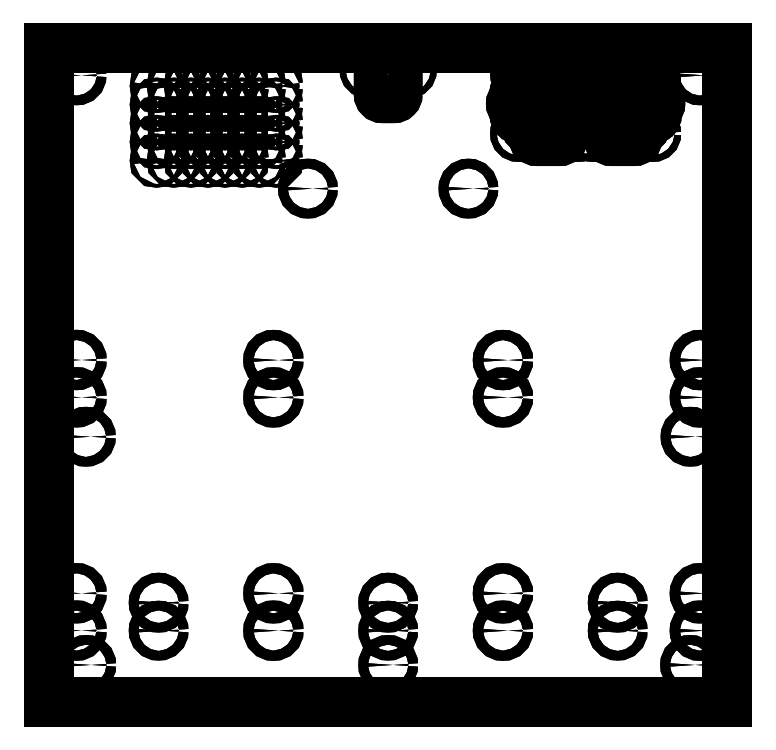
<metadata>
{"format":"dxf","ext":"dxf","renderer":"ezdxf+matplotlib","layout":"modelspace","background":"white","min_lineweight":24,"dpi":150}
</metadata>
<code>
0
SECTION
2
ENTITIES
0
CIRCLE
8
0
10
-162
20
-34.5
30
0
40
2.6
0
CIRCLE
8
0
10
161.8
20
-156.8
30
0
40
2.6
0
CIRCLE
8
0
10
-161.8
20
-156.8
30
0
40
2.6
0
CIRCLE
8
0
10
162
20
-34.5
30
0
40
2.6
0
CIRCLE
8
0
10
0
20
-156.8
30
0
40
2.6
0
CIRCLE
8
0
10
-167
20
159.2
30
0
40
2.6
0
CIRCLE
8
0
10
167
20
159.2
30
0
40
2.6
0
LINE
8
0
10
181.8
20
174
30
0
11
-181.8
21
174
31
0
0
LINE
8
0
10
-181.8
20
174
30
0
11
-181.8
21
-176.8
31
0
0
LINE
8
0
10
-181.8
20
-176.8
30
0
11
181.8
21
-176.8
31
0
0
LINE
8
0
10
181.8
20
-176.8
30
0
11
181.8
21
174
31
0
0
CIRCLE
8
0
10
167
20
159.2
30
0
40
2.6
0
CIRCLE
8
0
10
-167
20
159.2
30
0
40
2.6
0
CIRCLE
8
0
10
0
20
-156.8
30
0
40
2.6
0
CIRCLE
8
0
10
162
20
-34.5
30
0
40
2.6
0
CIRCLE
8
0
10
-161.8
20
-156.8
30
0
40
2.6
0
CIRCLE
8
0
10
161.8
20
-156.8
30
0
40
2.6
0
CIRCLE
8
0
10
-162
20
-34.5
30
0
40
2.6
0
LINE
8
0
10
-181.8
20
-176.8
30
0
11
-181.8
21
174
31
0
0
LINE
8
0
10
181.8
20
-176.8
30
0
11
-181.8
21
-176.8
31
0
0
LINE
8
0
10
181.8
20
174
30
0
11
181.8
21
-176.8
31
0
0
LINE
8
0
10
-181.8
20
174
30
0
11
181.8
21
174
31
0
0
CIRCLE
8
0
10
61.5
20
-138.4
30
0
40
2.75
0
CIRCLE
8
0
10
-167
20
-138.4
30
0
40
2.75
0
CIRCLE
8
0
10
167
20
-13.43
30
0
40
2.75
0
CIRCLE
8
0
10
69.8
20
160
30
0
40
1.75
0
CIRCLE
8
0
10
109.8
20
128
30
0
40
1.75
0
LWPOLYLINE
8
0
90
4
70
1
43
0
10
131.8
20
164
42
-1
10
131.8
20
160
10
119.8
20
160
42
-1
10
119.8
20
164
0
LWPOLYLINE
8
0
90
4
70
1
43
0
10
115.8
20
130
10
135.8
20
130
42
1
10
135.8
20
134
10
115.8
20
134
42
1
0
LWPOLYLINE
8
0
90
4
70
1
43
0
10
91.8
20
128
42
-1
10
91.8
20
124
10
79.8
20
124
42
-1
10
79.8
20
128
0
LWPOLYLINE
8
0
90
4
70
1
43
0
10
91.8
20
164
42
-1
10
91.8
20
160
10
79.8
20
160
42
-1
10
79.8
20
164
0
CIRCLE
8
0
10
-11
20
162
30
0
40
1.6
0
CIRCLE
8
0
10
61.5
20
-13.43
30
0
40
2.75
0
CIRCLE
8
0
10
-61.5
20
6.575
30
0
40
2.75
0
CIRCLE
8
0
10
11
20
162
30
0
40
1.6
0
LWPOLYLINE
8
0
90
4
70
1
43
0
10
67.8
20
142
42
-1
10
67.8
20
146
10
89.13
20
146
42
-1
10
89.13
20
142
0
LWPOLYLINE
8
0
90
4
70
1
43
0
10
108.8
20
136
10
141.8
20
136
42
1
10
141.8
20
140
10
108.8
20
140
42
1
0
LWPOLYLINE
8
0
90
4
70
1
43
0
10
131.8
20
128
42
-1
10
131.8
20
124
10
119.8
20
124
42
-1
10
119.8
20
128
0
CIRCLE
8
0
10
141.8
20
160
30
0
40
1.75
0
CIRCLE
8
0
10
101.8
20
128
30
0
40
1.75
0
CIRCLE
8
0
10
43
20
98.45
30
0
40
2.6
0
CIRCLE
8
0
10
-167
20
6.611
30
0
40
2.75
0
CIRCLE
8
0
10
-61.5
20
-118.4
30
0
40
2.75
0
CIRCLE
8
0
10
167
20
-118.4
30
0
40
2.75
0
CIRCLE
8
0
10
61.5
20
-118.4
30
0
40
2.75
0
CIRCLE
8
0
10
-167
20
-118.4
30
0
40
2.75
0
CIRCLE
8
0
10
167
20
6.575
30
0
40
2.75
0
CIRCLE
8
0
10
69.8
20
128
30
0
40
1.75
0
CIRCLE
8
0
10
109.8
20
160
30
0
40
1.75
0
LWPOLYLINE
8
0
90
4
70
1
43
0
10
135.8
20
158
42
-1
10
135.8
20
154
10
115.8
20
154
42
-1
10
115.8
20
158
0
LWPOLYLINE
8
0
90
4
70
1
43
0
10
143.8
20
146
42
-1
10
143.8
20
142
10
122.5
20
142
42
-1
10
122.5
20
146
0
LWPOLYLINE
8
0
90
4
70
1
43
0
10
95.8
20
134
42
-1
10
95.8
20
130
10
75.8
20
130
42
-1
10
75.8
20
134
0
LWPOLYLINE
8
0
90
4
70
1
43
0
10
69.8
20
148
42
-1
10
69.8
20
152
10
102.8
20
152
42
-1
10
102.8
20
148
0
LWPOLYLINE
8
0
90
8
70
1
43
0
10
5
20
149
10
5
20
170
42
0.4142
10
3
20
172
10
-3
20
172
42
0.4142
10
-5
20
170
10
-5
20
149
42
0.4142
10
-3
20
147
10
3
20
147
42
0.4142
0
CIRCLE
8
0
10
61.5
20
6.575
30
0
40
2.75
0
CIRCLE
8
0
10
-61.5
20
-13.43
30
0
40
2.75
0
LWPOLYLINE
8
0
90
4
70
1
43
0
10
95.8
20
158
42
-1
10
95.8
20
154
10
75.8
20
154
42
-1
10
75.8
20
158
0
LWPOLYLINE
8
0
90
4
70
1
43
0
10
69.8
20
136
42
-1
10
69.8
20
140
10
102.8
20
140
42
-1
10
102.8
20
136
0
LWPOLYLINE
8
0
90
4
70
1
43
0
10
95.13
20
142
10
116.5
20
142
42
1
10
116.5
20
146
10
95.13
20
146
42
1
0
LWPOLYLINE
8
0
90
4
70
1
43
0
10
141.8
20
152
42
-1
10
141.8
20
148
10
108.8
20
148
42
-1
10
108.8
20
152
0
CIRCLE
8
0
10
141.8
20
128
30
0
40
1.75
0
CIRCLE
8
0
10
101.8
20
160
30
0
40
1.75
0
CIRCLE
8
0
10
-43
20
98.45
30
0
40
2.6
0
CIRCLE
8
0
10
-167
20
-13.39
30
0
40
2.75
0
CIRCLE
8
0
10
-61.5
20
-138.4
30
0
40
2.75
0
CIRCLE
8
0
10
167
20
-138.4
30
0
40
2.75
0
LWPOLYLINE
8
0
90
8
70
1
43
0
10
3
20
172
42
-0.4142
10
5
20
170
10
5
20
149
42
-0.4142
10
3
20
147
10
-3
20
147
42
-0.4142
10
-5
20
149
10
-5
20
170
42
-0.4142
10
-3
20
172
0
LWPOLYLINE
8
0
90
4
70
1
43
0
10
141.8
20
136
10
108.8
20
136
42
-1
10
108.8
20
140
10
141.8
20
140
42
-1
0
LWPOLYLINE
8
0
90
4
70
1
43
0
10
131.8
20
128
42
-1
10
131.8
20
124
10
119.8
20
124
42
-1
10
119.8
20
128
0
LWPOLYLINE
8
0
90
4
70
1
43
0
10
135.8
20
130
10
115.8
20
130
42
-1
10
115.8
20
134
10
135.8
20
134
42
-1
0
LWPOLYLINE
8
0
90
4
70
1
43
0
10
116.5
20
146
42
-1
10
116.5
20
142
10
95.13
20
142
42
-1
10
95.13
20
146
0
LWPOLYLINE
8
0
90
4
70
1
43
0
10
122.5
20
142
42
-1
10
122.5
20
146
10
143.8
20
146
42
-1
10
143.8
20
142
0
LWPOLYLINE
8
0
90
4
70
1
43
0
10
141.8
20
152
42
-1
10
141.8
20
148
10
108.8
20
148
42
-1
10
108.8
20
152
0
LWPOLYLINE
8
0
90
4
70
1
43
0
10
135.8
20
158
42
-1
10
135.8
20
154
10
115.8
20
154
42
-1
10
115.8
20
158
0
LWPOLYLINE
8
0
90
4
70
1
43
0
10
131.8
20
164
42
-1
10
131.8
20
160
10
119.8
20
160
42
-1
10
119.8
20
164
0
LWPOLYLINE
8
0
90
4
70
1
43
0
10
69.8
20
152
10
102.8
20
152
42
-1
10
102.8
20
148
10
69.8
20
148
42
-1
0
LWPOLYLINE
8
0
90
4
70
1
43
0
10
67.8
20
146
10
89.13
20
146
42
-1
10
89.13
20
142
10
67.8
20
142
42
-1
0
LWPOLYLINE
8
0
90
4
70
1
43
0
10
69.8
20
140
10
102.8
20
140
42
-1
10
102.8
20
136
10
69.8
20
136
42
-1
0
LWPOLYLINE
8
0
90
4
70
1
43
0
10
95.8
20
134
42
-1
10
95.8
20
130
10
75.8
20
130
42
-1
10
75.8
20
134
0
LWPOLYLINE
8
0
90
4
70
1
43
0
10
91.8
20
128
42
-1
10
91.8
20
124
10
79.8
20
124
42
-1
10
79.8
20
128
0
LWPOLYLINE
8
0
90
4
70
1
43
0
10
95.8
20
154
10
75.8
20
154
42
-1
10
75.8
20
158
10
95.8
20
158
42
-1
0
LWPOLYLINE
8
0
90
4
70
1
43
0
10
91.8
20
160
10
79.8
20
160
42
-1
10
79.8
20
164
10
91.8
20
164
42
-1
0
CIRCLE
8
0
10
61.5
20
-138.4
30
0
40
2.75
0
CIRCLE
8
0
10
-167
20
-138.4
30
0
40
2.75
0
CIRCLE
8
0
10
167
20
-13.43
30
0
40
2.75
0
CIRCLE
8
0
10
69.8
20
160
30
0
40
1.75
0
CIRCLE
8
0
10
109.8
20
128
30
0
40
1.75
0
CIRCLE
8
0
10
-11
20
162
30
0
40
1.6
0
CIRCLE
8
0
10
61.5
20
-13.43
30
0
40
2.75
0
CIRCLE
8
0
10
-61.5
20
6.575
30
0
40
2.75
0
CIRCLE
8
0
10
11
20
162
30
0
40
1.6
0
CIRCLE
8
0
10
141.8
20
160
30
0
40
1.75
0
CIRCLE
8
0
10
101.8
20
128
30
0
40
1.75
0
CIRCLE
8
0
10
43
20
98.45
30
0
40
2.6
0
CIRCLE
8
0
10
-167
20
6.611
30
0
40
2.75
0
CIRCLE
8
0
10
-61.5
20
-118.4
30
0
40
2.75
0
CIRCLE
8
0
10
167
20
-118.4
30
0
40
2.75
0
CIRCLE
8
0
10
61.5
20
-118.4
30
0
40
2.75
0
CIRCLE
8
0
10
-167
20
-118.4
30
0
40
2.75
0
CIRCLE
8
0
10
167
20
6.575
30
0
40
2.75
0
CIRCLE
8
0
10
69.8
20
128
30
0
40
1.75
0
CIRCLE
8
0
10
109.8
20
160
30
0
40
1.75
0
CIRCLE
8
0
10
61.5
20
6.575
30
0
40
2.75
0
CIRCLE
8
0
10
-61.5
20
-13.43
30
0
40
2.75
0
CIRCLE
8
0
10
141.8
20
128
30
0
40
1.75
0
CIRCLE
8
0
10
101.8
20
160
30
0
40
1.75
0
CIRCLE
8
0
10
-43
20
98.45
30
0
40
2.6
0
CIRCLE
8
0
10
-167
20
-13.39
30
0
40
2.75
0
CIRCLE
8
0
10
-61.5
20
-138.4
30
0
40
2.75
0
CIRCLE
8
0
10
167
20
-138.4
30
0
40
2.75
0
CIRCLE
8
0
10
0
20
-138.4
30
0
40
2.6
0
CIRCLE
8
0
10
0
20
-138.4
30
0
40
2.6
0
CIRCLE
8
0
10
-124
20
113.5
30
0
40
1
0
CIRCLE
8
0
10
-78.29
20
123.5
30
0
40
1
0
CIRCLE
8
0
10
-105.7
20
113.5
30
0
40
1
0
CIRCLE
8
0
10
-114.9
20
123.5
30
0
40
1
0
CIRCLE
8
0
10
-87.43
20
143.5
30
0
40
1
0
CIRCLE
8
0
10
-78.29
20
133.5
30
0
40
1
0
CIRCLE
8
0
10
-105.7
20
133.5
30
0
40
1
0
CIRCLE
8
0
10
-87.43
20
153.5
30
0
40
1
0
CIRCLE
8
0
10
-96.57
20
133.5
30
0
40
1
0
CIRCLE
8
0
10
-114.9
20
153.5
30
0
40
1
0
CIRCLE
8
0
10
-96.57
20
153.5
30
0
40
1
0
CIRCLE
8
0
10
-124
20
133.5
30
0
40
1
0
CIRCLE
8
0
10
-87.43
20
133.5
30
0
40
1
0
CIRCLE
8
0
10
-124
20
143.5
30
0
40
1
0
CIRCLE
8
0
10
-114.9
20
133.5
30
0
40
1
0
CIRCLE
8
0
10
-78.29
20
143.5
30
0
40
1
0
CIRCLE
8
0
10
-60
20
133.5
30
0
40
1
0
CIRCLE
8
0
10
-96.57
20
113.5
30
0
40
1
0
CIRCLE
8
0
10
-114.9
20
113.5
30
0
40
1
0
CIRCLE
8
0
10
-78.29
20
113.5
30
0
40
1
0
CIRCLE
8
0
10
-60
20
113.5
30
0
40
1
0
CIRCLE
8
0
10
-60
20
123.5
30
0
40
1
0
CIRCLE
8
0
10
-87.43
20
123.5
30
0
40
1
0
CIRCLE
8
0
10
-105.7
20
123.5
30
0
40
1
0
CIRCLE
8
0
10
-69.14
20
133.5
30
0
40
1
0
CIRCLE
8
0
10
-114.9
20
143.5
30
0
40
1
0
CIRCLE
8
0
10
-69.14
20
143.5
30
0
40
1
0
CIRCLE
8
0
10
-69.14
20
153.5
30
0
40
1
0
CIRCLE
8
0
10
-96.57
20
143.5
30
0
40
1
0
CIRCLE
8
0
10
-105.7
20
153.5
30
0
40
1
0
CIRCLE
8
0
10
-105.7
20
143.5
30
0
40
1
0
CIRCLE
8
0
10
-60
20
143.5
30
0
40
1
0
CIRCLE
8
0
10
-124
20
153.5
30
0
40
1
0
CIRCLE
8
0
10
-124
20
123.5
30
0
40
1
0
CIRCLE
8
0
10
-60
20
153.5
30
0
40
1
0
CIRCLE
8
0
10
-78.29
20
153.5
30
0
40
1
0
CIRCLE
8
0
10
-69.14
20
123.5
30
0
40
1
0
CIRCLE
8
0
10
-87.43
20
113.5
30
0
40
1
0
CIRCLE
8
0
10
-96.57
20
123.5
30
0
40
1
0
CIRCLE
8
0
10
-69.14
20
113.5
30
0
40
1
0
CIRCLE
8
0
10
-124
20
113.5
30
0
40
1
0
CIRCLE
8
0
10
-78.29
20
123.5
30
0
40
1
0
CIRCLE
8
0
10
-105.7
20
113.5
30
0
40
1
0
CIRCLE
8
0
10
-114.9
20
123.5
30
0
40
1
0
CIRCLE
8
0
10
-87.43
20
143.5
30
0
40
1
0
CIRCLE
8
0
10
-78.29
20
133.5
30
0
40
1
0
CIRCLE
8
0
10
-105.7
20
133.5
30
0
40
1
0
CIRCLE
8
0
10
-87.43
20
153.5
30
0
40
1
0
CIRCLE
8
0
10
-96.57
20
133.5
30
0
40
1
0
CIRCLE
8
0
10
-114.9
20
153.5
30
0
40
1
0
CIRCLE
8
0
10
-96.57
20
153.5
30
0
40
1
0
CIRCLE
8
0
10
-124
20
133.5
30
0
40
1
0
CIRCLE
8
0
10
-87.43
20
133.5
30
0
40
1
0
CIRCLE
8
0
10
-124
20
143.5
30
0
40
1
0
CIRCLE
8
0
10
-114.9
20
133.5
30
0
40
1
0
CIRCLE
8
0
10
-78.29
20
143.5
30
0
40
1
0
CIRCLE
8
0
10
-60
20
133.5
30
0
40
1
0
CIRCLE
8
0
10
-96.57
20
113.5
30
0
40
1
0
CIRCLE
8
0
10
-114.9
20
113.5
30
0
40
1
0
CIRCLE
8
0
10
-78.29
20
113.5
30
0
40
1
0
CIRCLE
8
0
10
-60
20
113.5
30
0
40
1
0
CIRCLE
8
0
10
-60
20
123.5
30
0
40
1
0
CIRCLE
8
0
10
-87.43
20
123.5
30
0
40
1
0
CIRCLE
8
0
10
-105.7
20
123.5
30
0
40
1
0
CIRCLE
8
0
10
-69.14
20
133.5
30
0
40
1
0
CIRCLE
8
0
10
-114.9
20
143.5
30
0
40
1
0
CIRCLE
8
0
10
-69.14
20
143.5
30
0
40
1
0
CIRCLE
8
0
10
-69.14
20
153.5
30
0
40
1
0
CIRCLE
8
0
10
-96.57
20
143.5
30
0
40
1
0
CIRCLE
8
0
10
-105.7
20
153.5
30
0
40
1
0
CIRCLE
8
0
10
-105.7
20
143.5
30
0
40
1
0
CIRCLE
8
0
10
-60
20
143.5
30
0
40
1
0
CIRCLE
8
0
10
-124
20
153.5
30
0
40
1
0
CIRCLE
8
0
10
-124
20
123.5
30
0
40
1
0
CIRCLE
8
0
10
-60
20
153.5
30
0
40
1
0
CIRCLE
8
0
10
-78.29
20
153.5
30
0
40
1
0
CIRCLE
8
0
10
-69.14
20
123.5
30
0
40
1
0
CIRCLE
8
0
10
-87.43
20
113.5
30
0
40
1
0
CIRCLE
8
0
10
-96.57
20
123.5
30
0
40
1
0
CIRCLE
8
0
10
-69.14
20
113.5
30
0
40
1
0
CIRCLE
8
0
10
-123
20
-123.4
30
0
40
2.6
0
CIRCLE
8
0
10
123
20
-123.4
30
0
40
2.6
0
CIRCLE
8
0
10
-123
20
-138.4
30
0
40
2.6
0
CIRCLE
8
0
10
0
20
-123.4
30
0
40
2.6
0
CIRCLE
8
0
10
123
20
-138.4
30
0
40
2.6
0
CIRCLE
8
0
10
-123
20
-123.4
30
0
40
2.6
0
CIRCLE
8
0
10
123
20
-123.4
30
0
40
2.6
0
CIRCLE
8
0
10
-123
20
-138.4
30
0
40
2.6
0
CIRCLE
8
0
10
0
20
-123.4
30
0
40
2.6
0
CIRCLE
8
0
10
123
20
-138.4
30
0
40
2.6
0
ENDSEC
0
EOF

</code>
